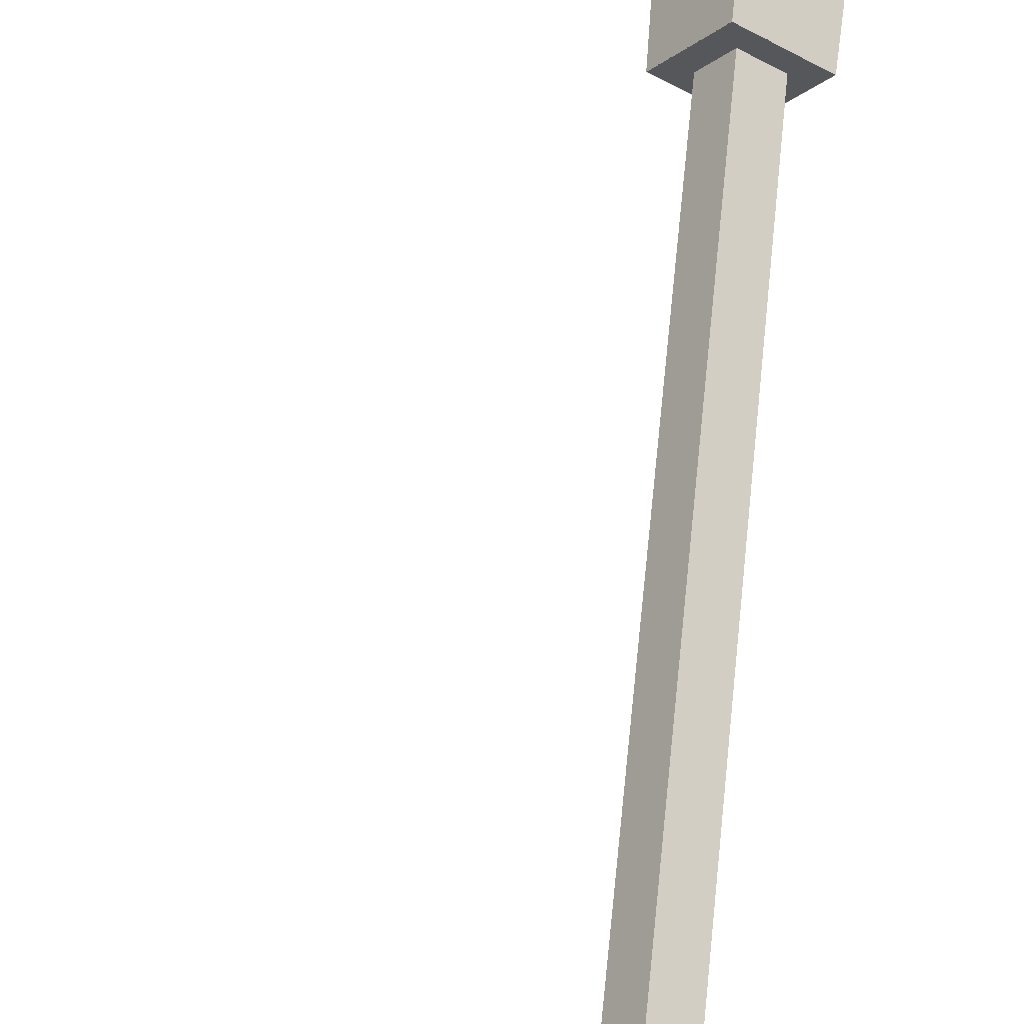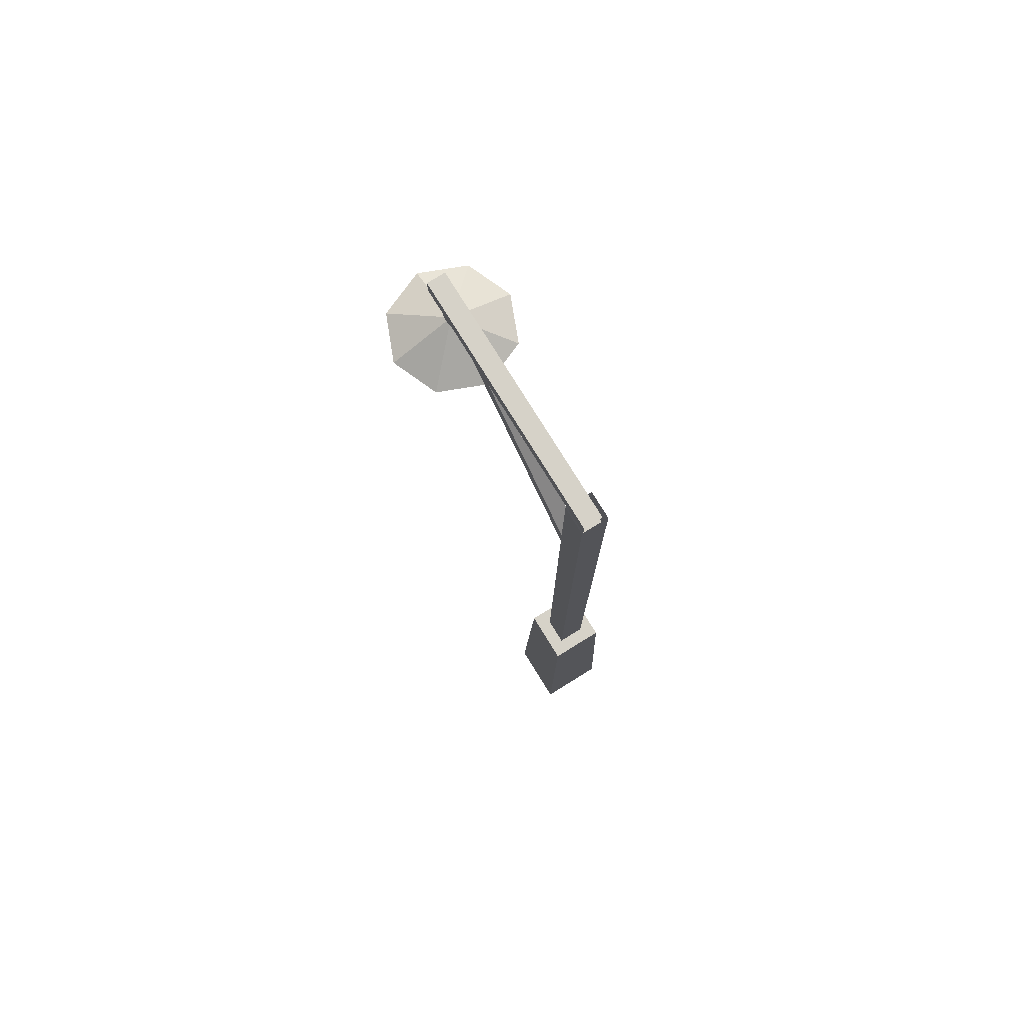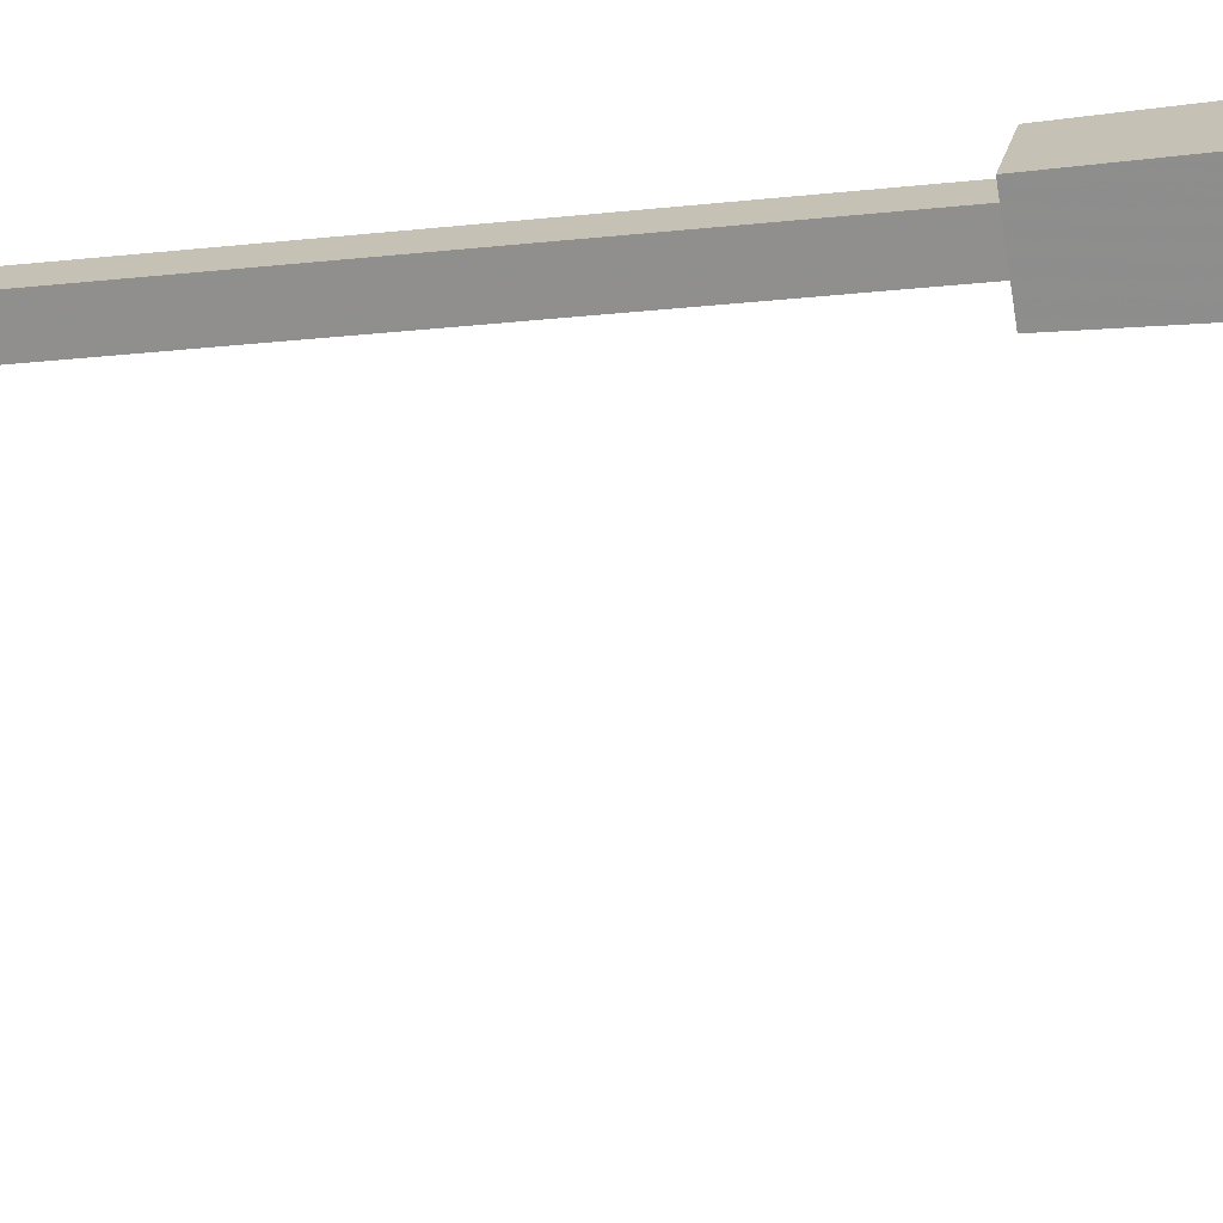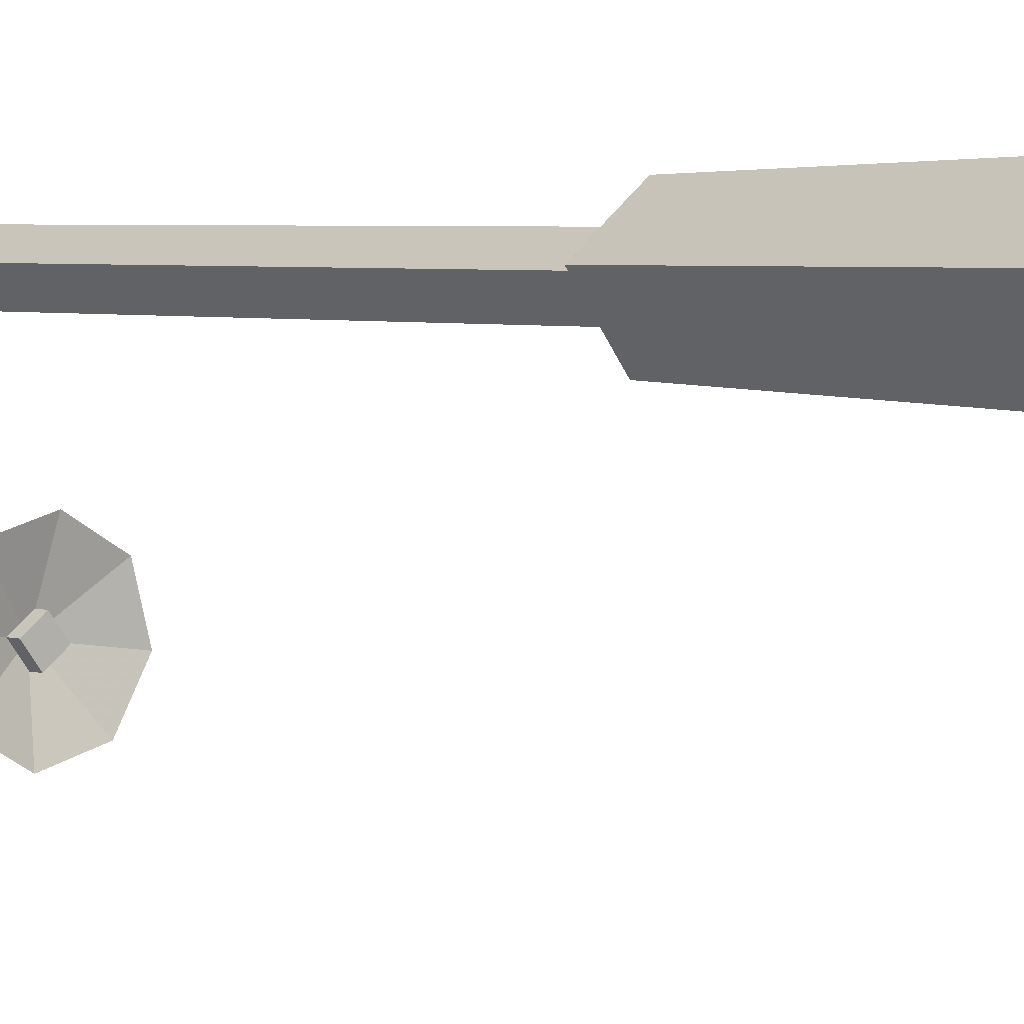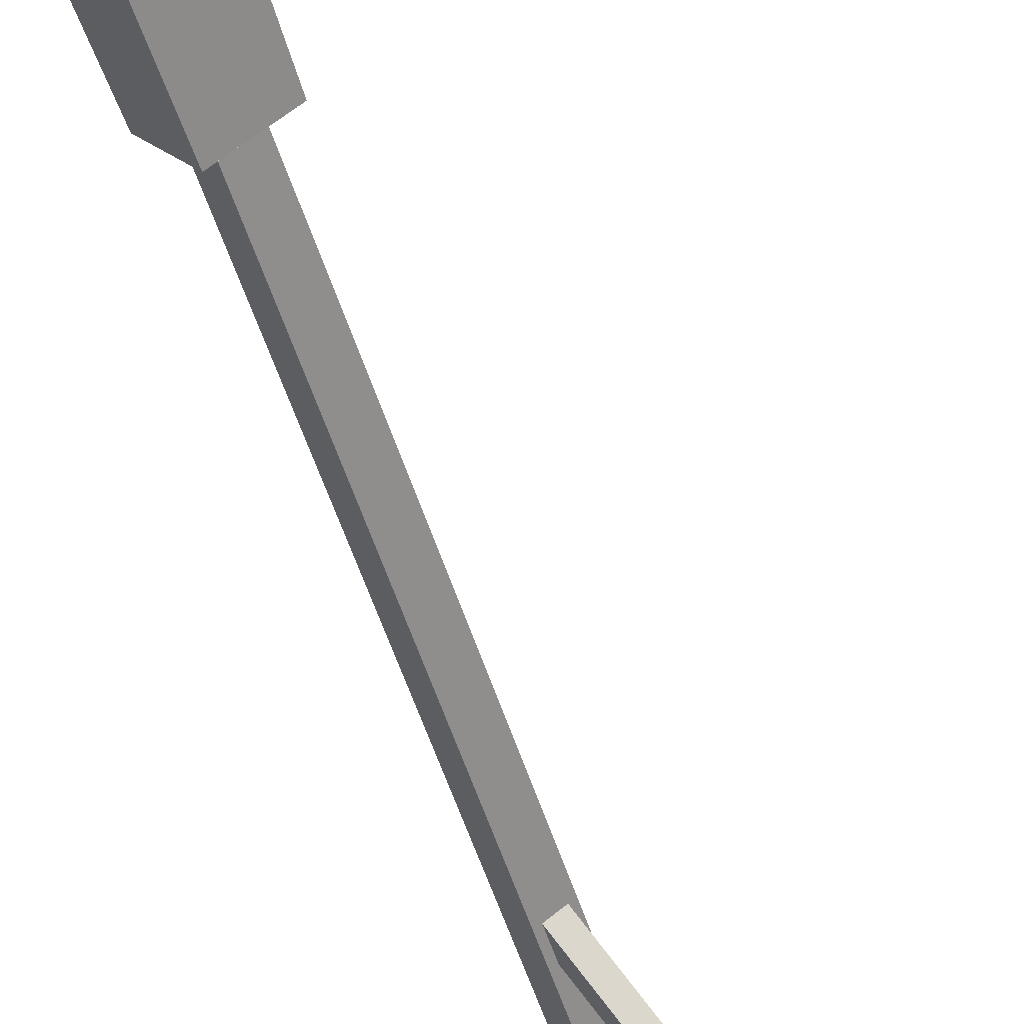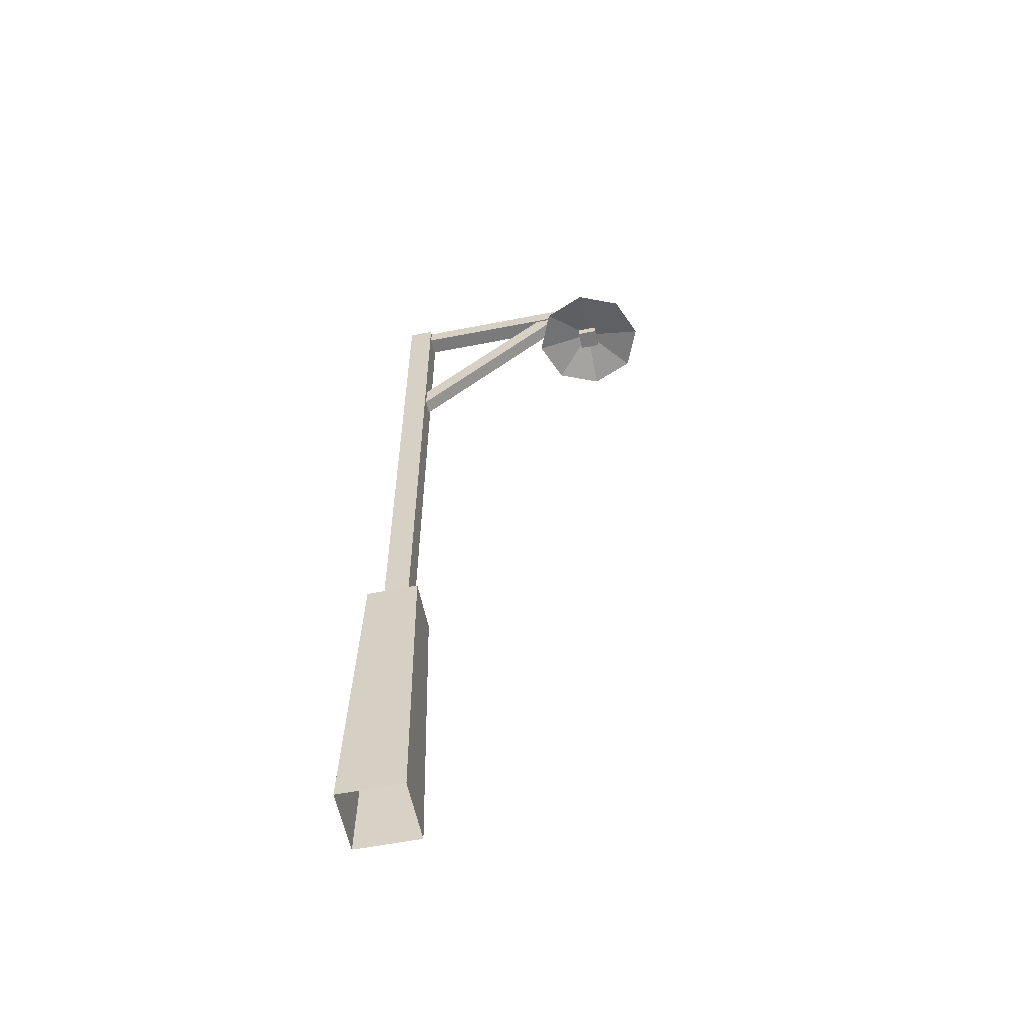
<metadata>
{"format":"obj","ext":"obj","renderer":"f3d","projection":"perspective","resolution":1024,"background":"white","views":[{"elev":63.3,"azim":-174.3,"up":"+Z"},{"elev":77.7,"azim":-69.3,"up":"+Y"},{"elev":-16.1,"azim":-75.6,"up":"+Z"},{"elev":3.5,"azim":-41.9,"up":"+Z"},{"elev":-52.3,"azim":17.0,"up":"+Z"},{"elev":-58.1,"azim":63.9,"up":"+Y"}]}
</metadata>
<code>
v 1.102 -16.16 8.449
v 0.9786 16.16 7.51
v -3.266 16.16 4.244
v 0 16.16 0
v 4.244 16.16 3.266
v 0.9786 16.16 7.51
v 1.102 -16.16 8.449
v 5.184 -16.16 3.144
v -0.123 -16.16 -0.9385
v -4.205 -16.16 4.367
v 0.7305 15.98 5.605
v 0.7305 79.41 5.605
v -1.359 79.41 3.996
v 0.2481 79.41 1.905
v 2.34 79.41 3.514
v 0.7305 79.41 5.605
v 0.7305 15.98 5.605
v 2.34 15.98 3.514
v 0.2481 15.98 1.905
v -1.359 15.98 3.996
v 0.9805 16.14 7.513
v 4.248 16.14 3.266
v 0.002 16.14 -0.001
v -3.266 16.14 4.245
v 0.584 60.92 4.901
v 11.64 79.05 -9.469
v 10.41 79.05 -10.41
v 11.21 77.74 -11.45
v 12.44 77.74 -10.5
v 11.64 79.05 -9.469
v 0.584 60.92 4.901
v 1.379 59.61 3.866
v 0.1543 59.61 2.924
v -0.6425 60.92 3.958
v 0.5977 79.44 5.129
v 16.23 79.44 -15.19
v 14.77 79.44 -16.32
v 14.77 77.59 -16.32
v 16.23 77.59 -15.19
v 16.23 79.44 -15.19
v 0.5977 79.44 5.129
v 0.5977 77.59 5.129
v -0.8652 77.59 4.003
v -0.8652 79.44 4.003
v 14.26 73.96 -13.33
v 14.26 77.92 -13.33
v 13.47 77.92 -13.94
v 14.08 77.92 -14.72
v 14.87 77.92 -14.12
v 14.26 77.92 -13.33
v 14.26 73.96 -13.33
v 14.87 73.96 -14.12
v 14.08 73.96 -14.72
v 13.47 73.96 -13.94
v 16.23 79.45 -15.19
v 16.23 77.59 -15.19
v 14.77 77.59 -16.32
v 14.77 79.45 -16.32
v 10.36 71.11 -9.07
v 14.97 71.11 -7.828
v 19.11 71.11 -10.21
v 20.36 71.11 -14.83
v 17.97 71.11 -18.97
v 14.17 74.24 -14.02
v 17.97 71.11 -18.97
v 13.36 71.11 -20.21
v 9.217 71.11 -17.83
v 7.975 71.11 -13.21
v 10.36 71.11 -9.07
v 14.97 71.11 -7.828
v 19.11 71.11 -10.21
v 20.36 71.11 -14.83
v 17.97 71.11 -18.97
v 14.17 72.67 -14.02
v 17.97 71.11 -18.97
v 13.36 71.11 -20.21
v 9.217 71.11 -17.83
v 7.975 71.11 -13.21
v 12.68 71.26 -13.81
v 13.98 71.26 -15.51
v 13.98 72.32 -15.51
v 12.68 72.32 -13.81
v 14.32 71.26 -12.55
v 15.62 71.26 -14.25
v 15.62 72.32 -14.25
v 14.32 72.32 -12.55
f 6 7 8
f 5 6 8
f 4 5 8
f 4 8 9
f 3 4 9
f 3 9 10
f 2 3 10
f 1 2 10
f 16 17 18
f 15 16 18
f 14 15 18
f 14 18 19
f 13 14 19
f 13 19 20
f 12 13 20
f 11 12 20
f 23 24 21
f 22 23 21
f 30 31 32
f 29 30 32
f 28 29 32
f 28 32 33
f 27 28 33
f 27 33 34
f 26 27 34
f 25 26 34
f 40 41 42
f 39 40 42
f 38 39 42
f 38 42 43
f 37 38 43
f 37 43 44
f 36 37 44
f 35 36 44
f 50 51 52
f 49 50 52
f 48 49 52
f 48 52 53
f 47 48 53
f 47 53 54
f 46 47 54
f 45 46 54
f 57 58 55
f 56 57 55
f 64 65 66
f 64 66 67
f 64 67 68
f 64 68 59
f 64 59 60
f 62 63 64
f 61 62 64
f 61 64 60
f 76 75 74
f 77 76 74
f 78 77 74
f 69 78 74
f 70 69 74
f 74 73 72
f 74 72 71
f 70 74 71
f 81 80 79
f 82 81 79
f 84 83 79
f 80 84 79
f 85 84 80
f 81 85 80
f 83 86 82
f 79 83 82
f 85 86 83
f 84 85 83

</code>
